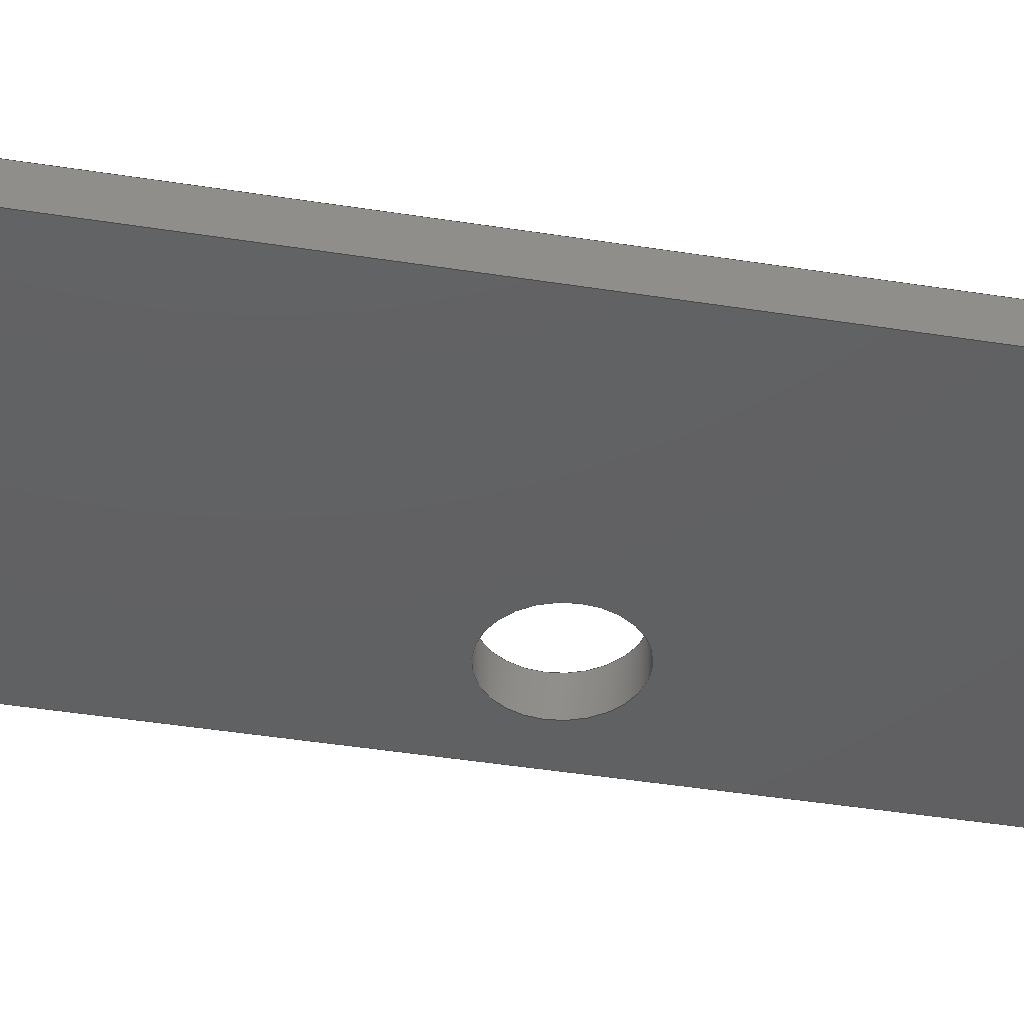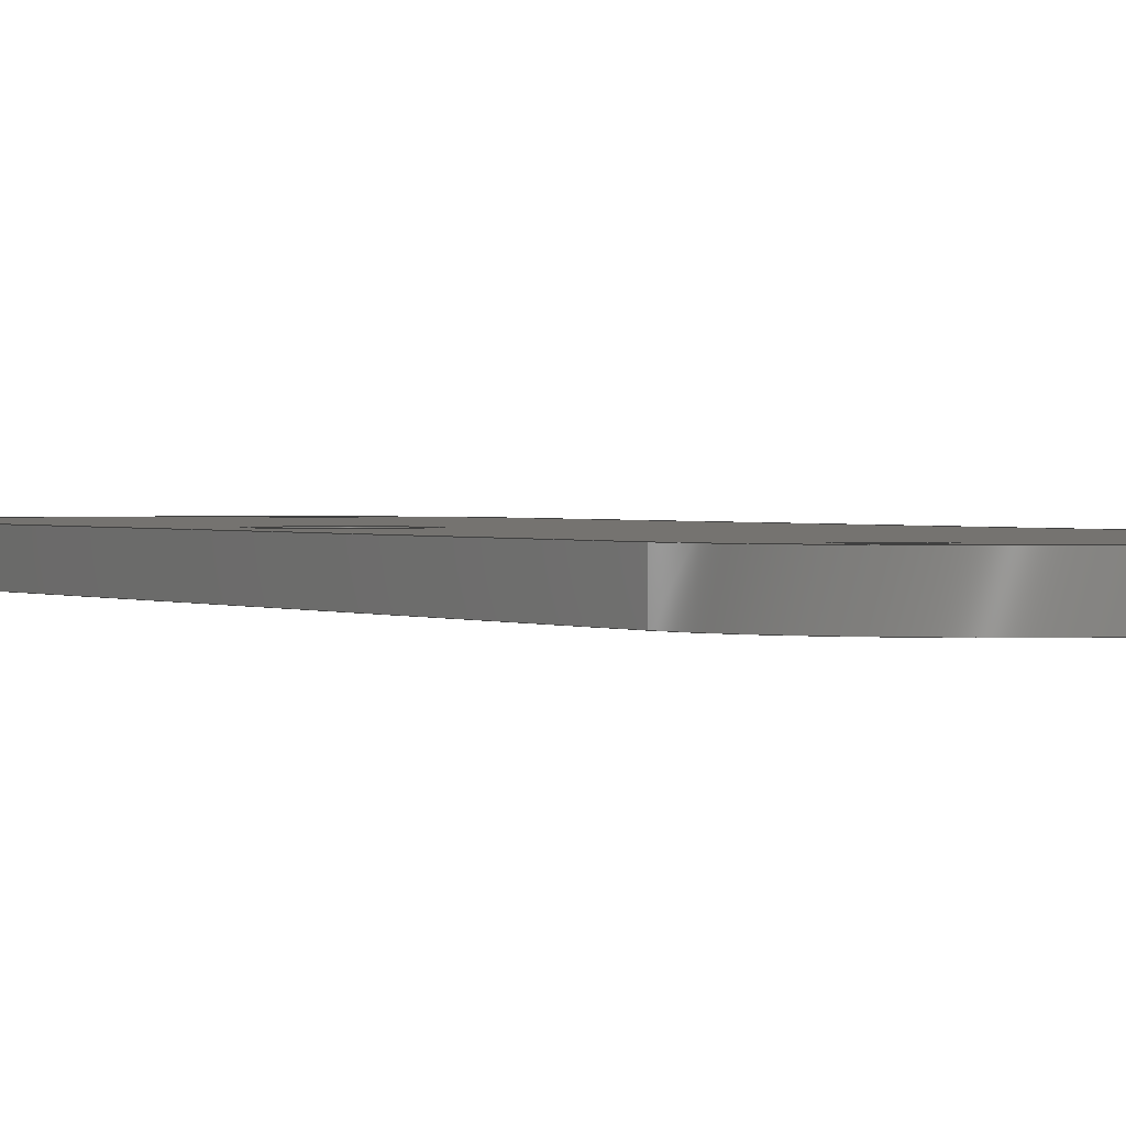
<metadata>
{"format":"step","ext":"step","renderer":"f3d","projection":"perspective","resolution":1024,"background":"white","views":[{"elev":-42.4,"azim":-100.8,"up":"+Y"},{"elev":1.1,"azim":152.2,"up":"+Y"}]}
</metadata>
<code>
ISO-10303-21;
DATA;
#1=MECHANICAL_DESIGN_GEOMETRIC_PRESENTATION_REPRESENTATION('',(#4),#431);
#2=SHAPE_REPRESENTATION_RELATIONSHIP('SRR','None',#438,#3);
#3=ADVANCED_BREP_SHAPE_REPRESENTATION('',(#5),#430);
#4=STYLED_ITEM('',(#447),#5);
#5=MANIFOLD_SOLID_BREP('Cuerpo1',#243);
#6=FACE_BOUND('',#34,.T.);
#7=FACE_BOUND('',#35,.T.);
#8=FACE_BOUND('',#36,.T.);
#9=FACE_BOUND('',#39,.T.);
#10=FACE_BOUND('',#40,.T.);
#11=FACE_BOUND('',#41,.T.);
#12=PLANE('',#263);
#13=PLANE('',#269);
#14=PLANE('',#270);
#15=PLANE('',#278);
#16=PLANE('',#281);
#17=PLANE('',#283);
#18=FACE_OUTER_BOUND('',#31,.T.);
#19=FACE_OUTER_BOUND('',#32,.T.);
#20=FACE_OUTER_BOUND('',#33,.T.);
#21=FACE_OUTER_BOUND('',#37,.T.);
#22=FACE_OUTER_BOUND('',#38,.T.);
#23=FACE_OUTER_BOUND('',#42,.T.);
#24=FACE_OUTER_BOUND('',#43,.T.);
#25=FACE_OUTER_BOUND('',#44,.T.);
#26=FACE_OUTER_BOUND('',#45,.T.);
#27=FACE_OUTER_BOUND('',#46,.T.);
#28=FACE_OUTER_BOUND('',#47,.T.);
#29=FACE_OUTER_BOUND('',#48,.T.);
#30=FACE_OUTER_BOUND('',#49,.T.);
#31=EDGE_LOOP('',(#157,#158,#159,#160));
#32=EDGE_LOOP('',(#161,#162,#163,#164));
#33=EDGE_LOOP('',(#165,#166,#167,#168,#169,#170,#171,#172));
#34=EDGE_LOOP('',(#173));
#35=EDGE_LOOP('',(#174));
#36=EDGE_LOOP('',(#175));
#37=EDGE_LOOP('',(#176,#177,#178,#179));
#38=EDGE_LOOP('',(#180,#181,#182,#183,#184,#185,#186,#187));
#39=EDGE_LOOP('',(#188));
#40=EDGE_LOOP('',(#189));
#41=EDGE_LOOP('',(#190));
#42=EDGE_LOOP('',(#191,#192,#193,#194));
#43=EDGE_LOOP('',(#195,#196,#197,#198));
#44=EDGE_LOOP('',(#199,#200,#201,#202));
#45=EDGE_LOOP('',(#203,#204,#205,#206));
#46=EDGE_LOOP('',(#207,#208,#209,#210));
#47=EDGE_LOOP('',(#211,#212,#213,#214));
#48=EDGE_LOOP('',(#215,#216,#217,#218));
#49=EDGE_LOOP('',(#219,#220,#221,#222));
#50=LINE('',#364,#69);
#51=LINE('',#370,#70);
#52=LINE('',#375,#71);
#53=LINE('',#379,#72);
#54=LINE('',#383,#73);
#55=LINE('',#387,#74);
#56=LINE('',#393,#75);
#57=LINE('',#395,#76);
#58=LINE('',#396,#77);
#59=LINE('',#401,#78);
#60=LINE('',#405,#79);
#61=LINE('',#409,#80);
#62=LINE('',#414,#81);
#63=LINE('',#416,#82);
#64=LINE('',#417,#83);
#65=LINE('',#419,#84);
#66=LINE('',#422,#85);
#67=LINE('',#423,#86);
#68=LINE('',#425,#87);
#69=VECTOR('',#290,1.5);
#70=VECTOR('',#297,1.5);
#71=VECTOR('',#302,10);
#72=VECTOR('',#305,10);
#73=VECTOR('',#308,10);
#74=VECTOR('',#311,10);
#75=VECTOR('',#318,10);
#76=VECTOR('',#319,10);
#77=VECTOR('',#320,10);
#78=VECTOR('',#325,10);
#79=VECTOR('',#328,10);
#80=VECTOR('',#331,10);
#81=VECTOR('',#338,2.9);
#82=VECTOR('',#341,10);
#83=VECTOR('',#342,10);
#84=VECTOR('',#345,10);
#85=VECTOR('',#350,10);
#86=VECTOR('',#351,10);
#87=VECTOR('',#354,10);
#88=CIRCLE('',#258,1.5);
#89=CIRCLE('',#259,1.5);
#90=CIRCLE('',#261,1.5);
#91=CIRCLE('',#262,1.5);
#92=CIRCLE('',#264,9);
#93=CIRCLE('',#265,9);
#94=CIRCLE('',#266,9);
#95=CIRCLE('',#267,9);
#96=CIRCLE('',#268,2.9);
#97=CIRCLE('',#271,9);
#98=CIRCLE('',#272,9);
#99=CIRCLE('',#273,9);
#100=CIRCLE('',#274,9);
#101=CIRCLE('',#275,2.9);
#102=VERTEX_POINT('',#361);
#103=VERTEX_POINT('',#363);
#104=VERTEX_POINT('',#367);
#105=VERTEX_POINT('',#369);
#106=VERTEX_POINT('',#373);
#107=VERTEX_POINT('',#374);
#108=VERTEX_POINT('',#376);
#109=VERTEX_POINT('',#378);
#110=VERTEX_POINT('',#380);
#111=VERTEX_POINT('',#382);
#112=VERTEX_POINT('',#384);
#113=VERTEX_POINT('',#386);
#114=VERTEX_POINT('',#389);
#115=VERTEX_POINT('',#392);
#116=VERTEX_POINT('',#394);
#117=VERTEX_POINT('',#398);
#118=VERTEX_POINT('',#400);
#119=VERTEX_POINT('',#402);
#120=VERTEX_POINT('',#404);
#121=VERTEX_POINT('',#406);
#122=VERTEX_POINT('',#408);
#123=VERTEX_POINT('',#411);
#124=EDGE_CURVE('',#102,#102,#88,.T.);
#125=EDGE_CURVE('',#102,#103,#50,.T.);
#126=EDGE_CURVE('',#103,#103,#89,.T.);
#127=EDGE_CURVE('',#104,#104,#90,.T.);
#128=EDGE_CURVE('',#104,#105,#51,.T.);
#129=EDGE_CURVE('',#105,#105,#91,.T.);
#130=EDGE_CURVE('',#106,#107,#52,.T.);
#131=EDGE_CURVE('',#108,#106,#92,.T.);
#132=EDGE_CURVE('',#109,#108,#53,.T.);
#133=EDGE_CURVE('',#110,#109,#93,.T.);
#134=EDGE_CURVE('',#111,#110,#54,.T.);
#135=EDGE_CURVE('',#112,#111,#94,.T.);
#136=EDGE_CURVE('',#113,#112,#55,.T.);
#137=EDGE_CURVE('',#107,#113,#95,.T.);
#138=EDGE_CURVE('',#114,#114,#96,.T.);
#139=EDGE_CURVE('',#115,#107,#56,.T.);
#140=EDGE_CURVE('',#116,#115,#57,.T.);
#141=EDGE_CURVE('',#106,#116,#58,.T.);
#142=EDGE_CURVE('',#117,#115,#97,.T.);
#143=EDGE_CURVE('',#117,#118,#59,.T.);
#144=EDGE_CURVE('',#119,#118,#98,.T.);
#145=EDGE_CURVE('',#119,#120,#60,.T.);
#146=EDGE_CURVE('',#121,#120,#99,.T.);
#147=EDGE_CURVE('',#121,#122,#61,.T.);
#148=EDGE_CURVE('',#116,#122,#100,.T.);
#149=EDGE_CURVE('',#123,#123,#101,.T.);
#150=EDGE_CURVE('',#114,#123,#62,.T.);
#151=EDGE_CURVE('',#118,#112,#63,.T.);
#152=EDGE_CURVE('',#111,#119,#64,.T.);
#153=EDGE_CURVE('',#113,#117,#65,.T.);
#154=EDGE_CURVE('',#120,#110,#66,.T.);
#155=EDGE_CURVE('',#109,#121,#67,.T.);
#156=EDGE_CURVE('',#122,#108,#68,.T.);
#157=ORIENTED_EDGE('',*,*,#124,.F.);
#158=ORIENTED_EDGE('',*,*,#125,.T.);
#159=ORIENTED_EDGE('',*,*,#126,.F.);
#160=ORIENTED_EDGE('',*,*,#125,.F.);
#161=ORIENTED_EDGE('',*,*,#127,.F.);
#162=ORIENTED_EDGE('',*,*,#128,.T.);
#163=ORIENTED_EDGE('',*,*,#129,.F.);
#164=ORIENTED_EDGE('',*,*,#128,.F.);
#165=ORIENTED_EDGE('',*,*,#130,.F.);
#166=ORIENTED_EDGE('',*,*,#131,.F.);
#167=ORIENTED_EDGE('',*,*,#132,.F.);
#168=ORIENTED_EDGE('',*,*,#133,.F.);
#169=ORIENTED_EDGE('',*,*,#134,.F.);
#170=ORIENTED_EDGE('',*,*,#135,.F.);
#171=ORIENTED_EDGE('',*,*,#136,.F.);
#172=ORIENTED_EDGE('',*,*,#137,.F.);
#173=ORIENTED_EDGE('',*,*,#124,.T.);
#174=ORIENTED_EDGE('',*,*,#127,.T.);
#175=ORIENTED_EDGE('',*,*,#138,.T.);
#176=ORIENTED_EDGE('',*,*,#130,.T.);
#177=ORIENTED_EDGE('',*,*,#139,.F.);
#178=ORIENTED_EDGE('',*,*,#140,.F.);
#179=ORIENTED_EDGE('',*,*,#141,.F.);
#180=ORIENTED_EDGE('',*,*,#140,.T.);
#181=ORIENTED_EDGE('',*,*,#142,.F.);
#182=ORIENTED_EDGE('',*,*,#143,.T.);
#183=ORIENTED_EDGE('',*,*,#144,.F.);
#184=ORIENTED_EDGE('',*,*,#145,.T.);
#185=ORIENTED_EDGE('',*,*,#146,.F.);
#186=ORIENTED_EDGE('',*,*,#147,.T.);
#187=ORIENTED_EDGE('',*,*,#148,.F.);
#188=ORIENTED_EDGE('',*,*,#126,.T.);
#189=ORIENTED_EDGE('',*,*,#129,.T.);
#190=ORIENTED_EDGE('',*,*,#149,.T.);
#191=ORIENTED_EDGE('',*,*,#138,.F.);
#192=ORIENTED_EDGE('',*,*,#150,.T.);
#193=ORIENTED_EDGE('',*,*,#149,.F.);
#194=ORIENTED_EDGE('',*,*,#150,.F.);
#195=ORIENTED_EDGE('',*,*,#144,.T.);
#196=ORIENTED_EDGE('',*,*,#151,.T.);
#197=ORIENTED_EDGE('',*,*,#135,.T.);
#198=ORIENTED_EDGE('',*,*,#152,.T.);
#199=ORIENTED_EDGE('',*,*,#151,.F.);
#200=ORIENTED_EDGE('',*,*,#143,.F.);
#201=ORIENTED_EDGE('',*,*,#153,.F.);
#202=ORIENTED_EDGE('',*,*,#136,.T.);
#203=ORIENTED_EDGE('',*,*,#142,.T.);
#204=ORIENTED_EDGE('',*,*,#139,.T.);
#205=ORIENTED_EDGE('',*,*,#137,.T.);
#206=ORIENTED_EDGE('',*,*,#153,.T.);
#207=ORIENTED_EDGE('',*,*,#146,.T.);
#208=ORIENTED_EDGE('',*,*,#154,.T.);
#209=ORIENTED_EDGE('',*,*,#133,.T.);
#210=ORIENTED_EDGE('',*,*,#155,.T.);
#211=ORIENTED_EDGE('',*,*,#155,.F.);
#212=ORIENTED_EDGE('',*,*,#132,.T.);
#213=ORIENTED_EDGE('',*,*,#156,.F.);
#214=ORIENTED_EDGE('',*,*,#147,.F.);
#215=ORIENTED_EDGE('',*,*,#148,.T.);
#216=ORIENTED_EDGE('',*,*,#156,.T.);
#217=ORIENTED_EDGE('',*,*,#131,.T.);
#218=ORIENTED_EDGE('',*,*,#141,.T.);
#219=ORIENTED_EDGE('',*,*,#152,.F.);
#220=ORIENTED_EDGE('',*,*,#134,.T.);
#221=ORIENTED_EDGE('',*,*,#154,.F.);
#222=ORIENTED_EDGE('',*,*,#145,.F.);
#223=CYLINDRICAL_SURFACE('',#257,1.5);
#224=CYLINDRICAL_SURFACE('',#260,1.5);
#225=CYLINDRICAL_SURFACE('',#276,2.9);
#226=CYLINDRICAL_SURFACE('',#277,9);
#227=CYLINDRICAL_SURFACE('',#279,9);
#228=CYLINDRICAL_SURFACE('',#280,9);
#229=CYLINDRICAL_SURFACE('',#282,9);
#230=ADVANCED_FACE('',(#18),#223,.F.);
#231=ADVANCED_FACE('',(#19),#224,.F.);
#232=ADVANCED_FACE('',(#20,#6,#7,#8),#12,.F.);
#233=ADVANCED_FACE('',(#21),#13,.T.);
#234=ADVANCED_FACE('',(#22,#9,#10,#11),#14,.T.);
#235=ADVANCED_FACE('',(#23),#225,.F.);
#236=ADVANCED_FACE('',(#24),#226,.T.);
#237=ADVANCED_FACE('',(#25),#15,.T.);
#238=ADVANCED_FACE('',(#26),#227,.T.);
#239=ADVANCED_FACE('',(#27),#228,.T.);
#240=ADVANCED_FACE('',(#28),#16,.T.);
#241=ADVANCED_FACE('',(#29),#229,.T.);
#242=ADVANCED_FACE('',(#30),#17,.T.);
#243=CLOSED_SHELL('',(#230,#231,#232,#233,#234,#235,#236,#237,#238,#239,
#240,#241,#242));
#244=DERIVED_UNIT_ELEMENT(#246,1);
#245=DERIVED_UNIT_ELEMENT(#433,-3);
#246=(
MASS_UNIT()
NAMED_UNIT(*)
SI_UNIT(.KILO.,.GRAM.)
);
#247=DERIVED_UNIT((#244,#245));
#248=MEASURE_REPRESENTATION_ITEM('density measure',
POSITIVE_RATIO_MEASURE(1000),#247);
#249=PROPERTY_DEFINITION_REPRESENTATION(#254,#251);
#250=PROPERTY_DEFINITION_REPRESENTATION(#255,#252);
#251=REPRESENTATION('material name',(#253),#430);
#252=REPRESENTATION('density',(#248),#430);
#253=DESCRIPTIVE_REPRESENTATION_ITEM('Gen\X\E9rico','Gen\X\E9rico');
#254=PROPERTY_DEFINITION('material property','material name',#440);
#255=PROPERTY_DEFINITION('material property','density of part',#440);
#256=AXIS2_PLACEMENT_3D('',#359,#284,#285);
#257=AXIS2_PLACEMENT_3D('',#360,#286,#287);
#258=AXIS2_PLACEMENT_3D('',#362,#288,#289);
#259=AXIS2_PLACEMENT_3D('',#365,#291,#292);
#260=AXIS2_PLACEMENT_3D('',#366,#293,#294);
#261=AXIS2_PLACEMENT_3D('',#368,#295,#296);
#262=AXIS2_PLACEMENT_3D('',#371,#298,#299);
#263=AXIS2_PLACEMENT_3D('',#372,#300,#301);
#264=AXIS2_PLACEMENT_3D('',#377,#303,#304);
#265=AXIS2_PLACEMENT_3D('',#381,#306,#307);
#266=AXIS2_PLACEMENT_3D('',#385,#309,#310);
#267=AXIS2_PLACEMENT_3D('',#388,#312,#313);
#268=AXIS2_PLACEMENT_3D('',#390,#314,#315);
#269=AXIS2_PLACEMENT_3D('',#391,#316,#317);
#270=AXIS2_PLACEMENT_3D('',#397,#321,#322);
#271=AXIS2_PLACEMENT_3D('',#399,#323,#324);
#272=AXIS2_PLACEMENT_3D('',#403,#326,#327);
#273=AXIS2_PLACEMENT_3D('',#407,#329,#330);
#274=AXIS2_PLACEMENT_3D('',#410,#332,#333);
#275=AXIS2_PLACEMENT_3D('',#412,#334,#335);
#276=AXIS2_PLACEMENT_3D('',#413,#336,#337);
#277=AXIS2_PLACEMENT_3D('',#415,#339,#340);
#278=AXIS2_PLACEMENT_3D('',#418,#343,#344);
#279=AXIS2_PLACEMENT_3D('',#420,#346,#347);
#280=AXIS2_PLACEMENT_3D('',#421,#348,#349);
#281=AXIS2_PLACEMENT_3D('',#424,#352,#353);
#282=AXIS2_PLACEMENT_3D('',#426,#355,#356);
#283=AXIS2_PLACEMENT_3D('',#427,#357,#358);
#284=DIRECTION('axis',(0,0,1));
#285=DIRECTION('refdir',(1,0,0));
#286=DIRECTION('center_axis',(0,1,0));
#287=DIRECTION('ref_axis',(1,0,0));
#288=DIRECTION('center_axis',(0,1,0));
#289=DIRECTION('ref_axis',(1,0,0));
#290=DIRECTION('',(0,1,0));
#291=DIRECTION('center_axis',(0,-1,0));
#292=DIRECTION('ref_axis',(1,0,0));
#293=DIRECTION('center_axis',(0,1,0));
#294=DIRECTION('ref_axis',(1,0,0));
#295=DIRECTION('center_axis',(0,1,0));
#296=DIRECTION('ref_axis',(1,0,0));
#297=DIRECTION('',(0,1,0));
#298=DIRECTION('center_axis',(0,-1,0));
#299=DIRECTION('ref_axis',(1,0,0));
#300=DIRECTION('center_axis',(0,1,0));
#301=DIRECTION('ref_axis',(0,0,1));
#302=DIRECTION('',(-2.612e-16,0,-1));
#303=DIRECTION('center_axis',(0,1,0));
#304=DIRECTION('ref_axis',(0.7071,0,0.7071));
#305=DIRECTION('',(1,0,0));
#306=DIRECTION('center_axis',(0,1,0));
#307=DIRECTION('ref_axis',(-0.7071,0,0.7071));
#308=DIRECTION('',(2.612e-16,0,1));
#309=DIRECTION('center_axis',(0,1,0));
#310=DIRECTION('ref_axis',(-0.7071,0,-0.7071));
#311=DIRECTION('',(-1,0,0));
#312=DIRECTION('center_axis',(0,1,0));
#313=DIRECTION('ref_axis',(0.7071,0,-0.7071));
#314=DIRECTION('center_axis',(0,1,0));
#315=DIRECTION('ref_axis',(1,0,0));
#316=DIRECTION('center_axis',(1,0,-2.612e-16));
#317=DIRECTION('ref_axis',(-2.612e-16,0,-1));
#318=DIRECTION('',(0,-1,0));
#319=DIRECTION('',(-2.612e-16,0,-1));
#320=DIRECTION('',(0,1,0));
#321=DIRECTION('center_axis',(0,1,0));
#322=DIRECTION('ref_axis',(0,0,1));
#323=DIRECTION('center_axis',(0,-1,0));
#324=DIRECTION('ref_axis',(0.7071,0,-0.7071));
#325=DIRECTION('',(-1,0,0));
#326=DIRECTION('center_axis',(0,-1,0));
#327=DIRECTION('ref_axis',(-0.7071,0,-0.7071));
#328=DIRECTION('',(2.612e-16,0,1));
#329=DIRECTION('center_axis',(0,-1,0));
#330=DIRECTION('ref_axis',(-0.7071,0,0.7071));
#331=DIRECTION('',(1,0,0));
#332=DIRECTION('center_axis',(0,-1,0));
#333=DIRECTION('ref_axis',(0.7071,0,0.7071));
#334=DIRECTION('center_axis',(0,-1,0));
#335=DIRECTION('ref_axis',(1,0,0));
#336=DIRECTION('center_axis',(0,1,0));
#337=DIRECTION('ref_axis',(1,0,0));
#338=DIRECTION('',(0,1,0));
#339=DIRECTION('center_axis',(0,1,0));
#340=DIRECTION('ref_axis',(-0.7071,0,-0.7071));
#341=DIRECTION('',(0,-1,0));
#342=DIRECTION('',(0,1,0));
#343=DIRECTION('center_axis',(0,0,-1));
#344=DIRECTION('ref_axis',(-1,0,0));
#345=DIRECTION('',(0,1,0));
#346=DIRECTION('center_axis',(0,1,0));
#347=DIRECTION('ref_axis',(0.7071,0,-0.7071));
#348=DIRECTION('center_axis',(0,1,0));
#349=DIRECTION('ref_axis',(-0.7071,0,0.7071));
#350=DIRECTION('',(0,-1,0));
#351=DIRECTION('',(0,1,0));
#352=DIRECTION('center_axis',(0,0,1));
#353=DIRECTION('ref_axis',(1,0,0));
#354=DIRECTION('',(0,-1,0));
#355=DIRECTION('center_axis',(0,1,0));
#356=DIRECTION('ref_axis',(0.7071,0,0.7071));
#357=DIRECTION('center_axis',(-1,0,2.612e-16));
#358=DIRECTION('ref_axis',(2.612e-16,0,1));
#359=CARTESIAN_POINT('',(0,0,0));
#360=CARTESIAN_POINT('Origin',(-17,0,-4.426));
#361=CARTESIAN_POINT('',(-18.5,0,-4.426));
#362=CARTESIAN_POINT('Origin',(-17,0,-4.426));
#363=CARTESIAN_POINT('',(-18.5,2,-4.426));
#364=CARTESIAN_POINT('',(-18.5,0,-4.426));
#365=CARTESIAN_POINT('Origin',(-17,2,-4.426));
#366=CARTESIAN_POINT('Origin',(-4,0,-63.07));
#367=CARTESIAN_POINT('',(-5.5,0,-63.07));
#368=CARTESIAN_POINT('Origin',(-4,0,-63.07));
#369=CARTESIAN_POINT('',(-5.5,2,-63.07));
#370=CARTESIAN_POINT('',(-5.5,0,-63.07));
#371=CARTESIAN_POINT('Origin',(-4,2,-63.07));
#372=CARTESIAN_POINT('Origin',(-11,0,-34));
#373=CARTESIAN_POINT('',(-2.351e-15,0,-9));
#374=CARTESIAN_POINT('',(-1.541e-14,0,-59));
#375=CARTESIAN_POINT('',(0,0,0));
#376=CARTESIAN_POINT('',(-9,0,0));
#377=CARTESIAN_POINT('Origin',(-9,0,-9));
#378=CARTESIAN_POINT('',(-13,0,0));
#379=CARTESIAN_POINT('',(-22,0,0));
#380=CARTESIAN_POINT('',(-22,0,-9));
#381=CARTESIAN_POINT('Origin',(-13,0,-9));
#382=CARTESIAN_POINT('',(-22,0,-59));
#383=CARTESIAN_POINT('',(-22,0,-68));
#384=CARTESIAN_POINT('',(-13,0,-68));
#385=CARTESIAN_POINT('Origin',(-13,0,-59));
#386=CARTESIAN_POINT('',(-9,0,-68));
#387=CARTESIAN_POINT('',(-1.776e-14,0,-68));
#388=CARTESIAN_POINT('Origin',(-9,0,-59));
#389=CARTESIAN_POINT('',(-8.3,0,-31.3));
#390=CARTESIAN_POINT('Origin',(-5.4,0,-31.3));
#391=CARTESIAN_POINT('Origin',(0,0,0));
#392=CARTESIAN_POINT('',(-1.541e-14,2,-59));
#393=CARTESIAN_POINT('',(-1.554e-14,0,-59));
#394=CARTESIAN_POINT('',(-2.351e-15,2,-9));
#395=CARTESIAN_POINT('',(0,2,0));
#396=CARTESIAN_POINT('',(-2.22e-15,0,-9));
#397=CARTESIAN_POINT('Origin',(-11,2,-34));
#398=CARTESIAN_POINT('',(-9,2,-68));
#399=CARTESIAN_POINT('Origin',(-9,2,-59));
#400=CARTESIAN_POINT('',(-13,2,-68));
#401=CARTESIAN_POINT('',(-1.776e-14,2,-68));
#402=CARTESIAN_POINT('',(-22,2,-59));
#403=CARTESIAN_POINT('Origin',(-13,2,-59));
#404=CARTESIAN_POINT('',(-22,2,-9));
#405=CARTESIAN_POINT('',(-22,2,-68));
#406=CARTESIAN_POINT('',(-13,2,0));
#407=CARTESIAN_POINT('Origin',(-13,2,-9));
#408=CARTESIAN_POINT('',(-9,2,0));
#409=CARTESIAN_POINT('',(-22,2,0));
#410=CARTESIAN_POINT('Origin',(-9,2,-9));
#411=CARTESIAN_POINT('',(-8.3,2,-31.3));
#412=CARTESIAN_POINT('Origin',(-5.4,2,-31.3));
#413=CARTESIAN_POINT('Origin',(-5.4,0,-31.3));
#414=CARTESIAN_POINT('',(-8.3,0,-31.3));
#415=CARTESIAN_POINT('Origin',(-13,0,-59));
#416=CARTESIAN_POINT('',(-13,0,-68));
#417=CARTESIAN_POINT('',(-22,0,-59));
#418=CARTESIAN_POINT('Origin',(-1.776e-14,0,-68));
#419=CARTESIAN_POINT('',(-9,0,-68));
#420=CARTESIAN_POINT('Origin',(-9,0,-59));
#421=CARTESIAN_POINT('Origin',(-13,0,-9));
#422=CARTESIAN_POINT('',(-22,0,-9));
#423=CARTESIAN_POINT('',(-13,0,0));
#424=CARTESIAN_POINT('Origin',(-22,0,0));
#425=CARTESIAN_POINT('',(-9,0,0));
#426=CARTESIAN_POINT('Origin',(-9,0,-9));
#427=CARTESIAN_POINT('Origin',(-22,0,-68));
#428=UNCERTAINTY_MEASURE_WITH_UNIT(LENGTH_MEASURE(0.01),#432,
'DISTANCE_ACCURACY_VALUE',
'Maximum model space distance between geometric entities at asserted c
onnectivities');
#429=UNCERTAINTY_MEASURE_WITH_UNIT(LENGTH_MEASURE(0.01),#432,
'DISTANCE_ACCURACY_VALUE',
'Maximum model space distance between geometric entities at asserted c
onnectivities');
#430=(
GEOMETRIC_REPRESENTATION_CONTEXT(3)
GLOBAL_UNCERTAINTY_ASSIGNED_CONTEXT((#428))
GLOBAL_UNIT_ASSIGNED_CONTEXT((#432,#434,#435))
REPRESENTATION_CONTEXT('','3D')
);
#431=(
GEOMETRIC_REPRESENTATION_CONTEXT(3)
GLOBAL_UNCERTAINTY_ASSIGNED_CONTEXT((#429))
GLOBAL_UNIT_ASSIGNED_CONTEXT((#432,#434,#435))
REPRESENTATION_CONTEXT('','3D')
);
#432=(
LENGTH_UNIT()
NAMED_UNIT(*)
SI_UNIT(.MILLI.,.METRE.)
);
#433=(
LENGTH_UNIT()
NAMED_UNIT(*)
SI_UNIT($,.METRE.)
);
#434=(
NAMED_UNIT(*)
PLANE_ANGLE_UNIT()
SI_UNIT($,.RADIAN.)
);
#435=(
NAMED_UNIT(*)
SI_UNIT($,.STERADIAN.)
SOLID_ANGLE_UNIT()
);
#436=SHAPE_DEFINITION_REPRESENTATION(#437,#438);
#437=PRODUCT_DEFINITION_SHAPE('',$,#440);
#438=SHAPE_REPRESENTATION('',(#256),#430);
#439=PRODUCT_DEFINITION_CONTEXT('part definition',#444,'design');
#440=PRODUCT_DEFINITION('Tapa inferior','Tapa inferior v1',#441,#439);
#441=PRODUCT_DEFINITION_FORMATION('',$,#446);
#442=PRODUCT_RELATED_PRODUCT_CATEGORY('Tapa inferior v1',
'Tapa inferior v1',(#446));
#443=APPLICATION_PROTOCOL_DEFINITION('international standard',
'automotive_design',2009,#444);
#444=APPLICATION_CONTEXT(
'Core Data for Automotive Mechanical Design Process');
#445=PRODUCT_CONTEXT('part definition',#444,'mechanical');
#446=PRODUCT('Tapa inferior','Tapa inferior v1',$,(#445));
#447=PRESENTATION_STYLE_ASSIGNMENT((#448));
#448=SURFACE_STYLE_USAGE(.BOTH.,#449);
#449=SURFACE_SIDE_STYLE('',(#450));
#450=SURFACE_STYLE_FILL_AREA(#451);
#451=FILL_AREA_STYLE('Valor por defecto',(#452));
#452=FILL_AREA_STYLE_COLOUR('Valor por defecto',#453);
#453=COLOUR_RGB('Valor por defecto',0.749,0.749,
0.749);
ENDSEC;
END-ISO-10303-21;

</code>
